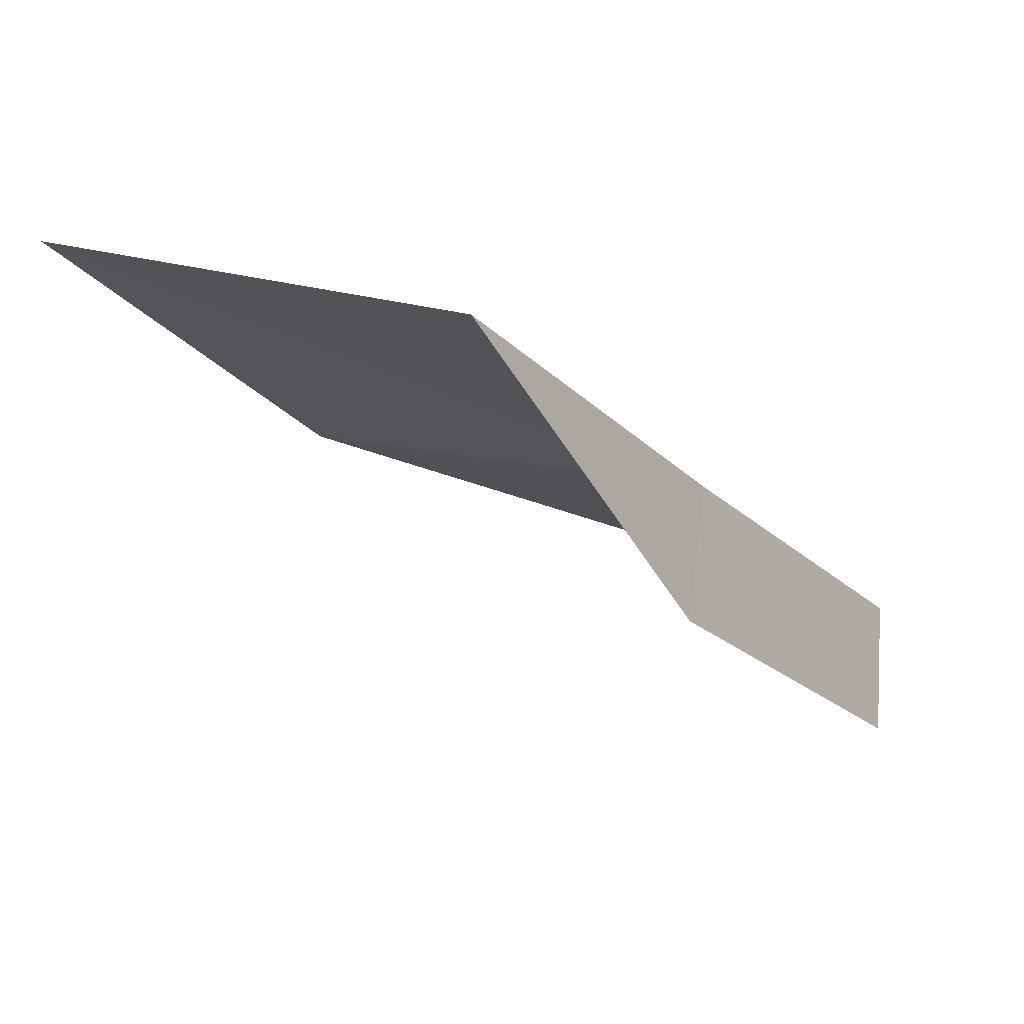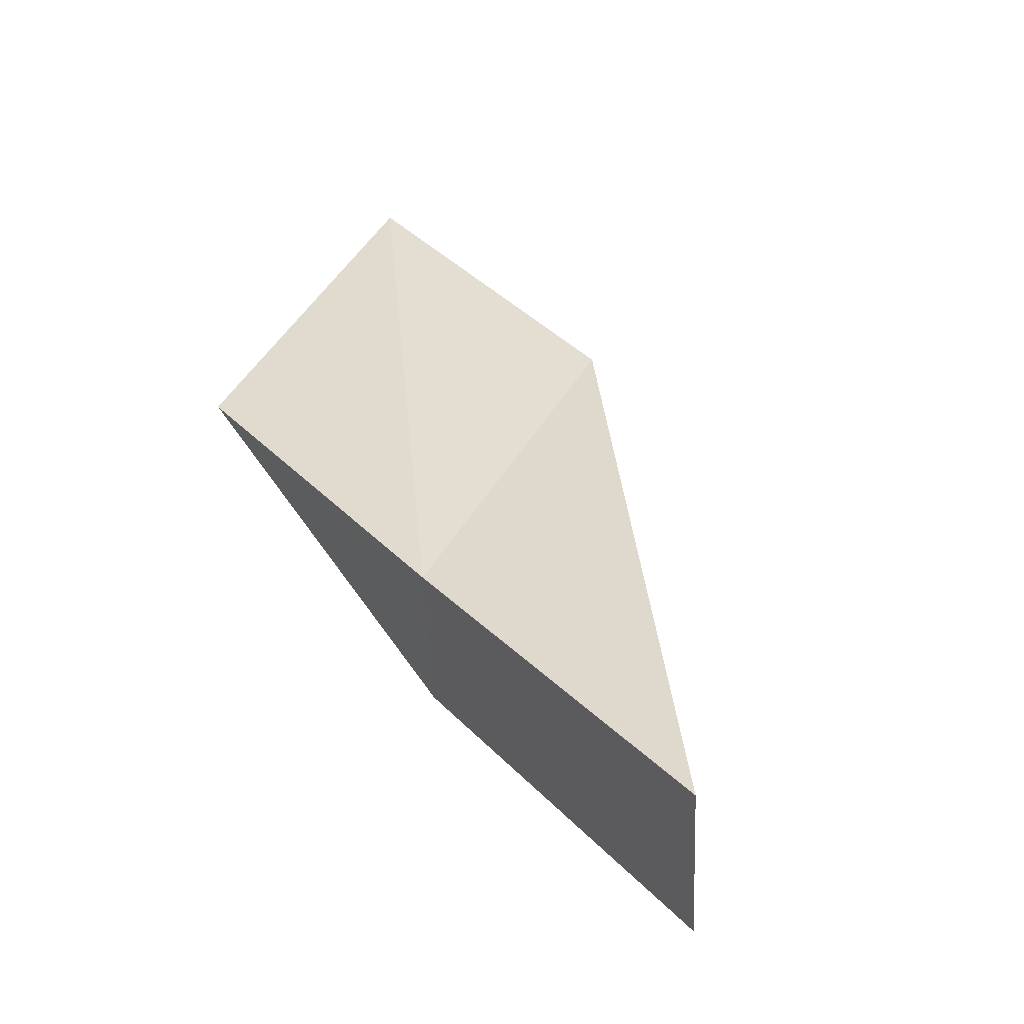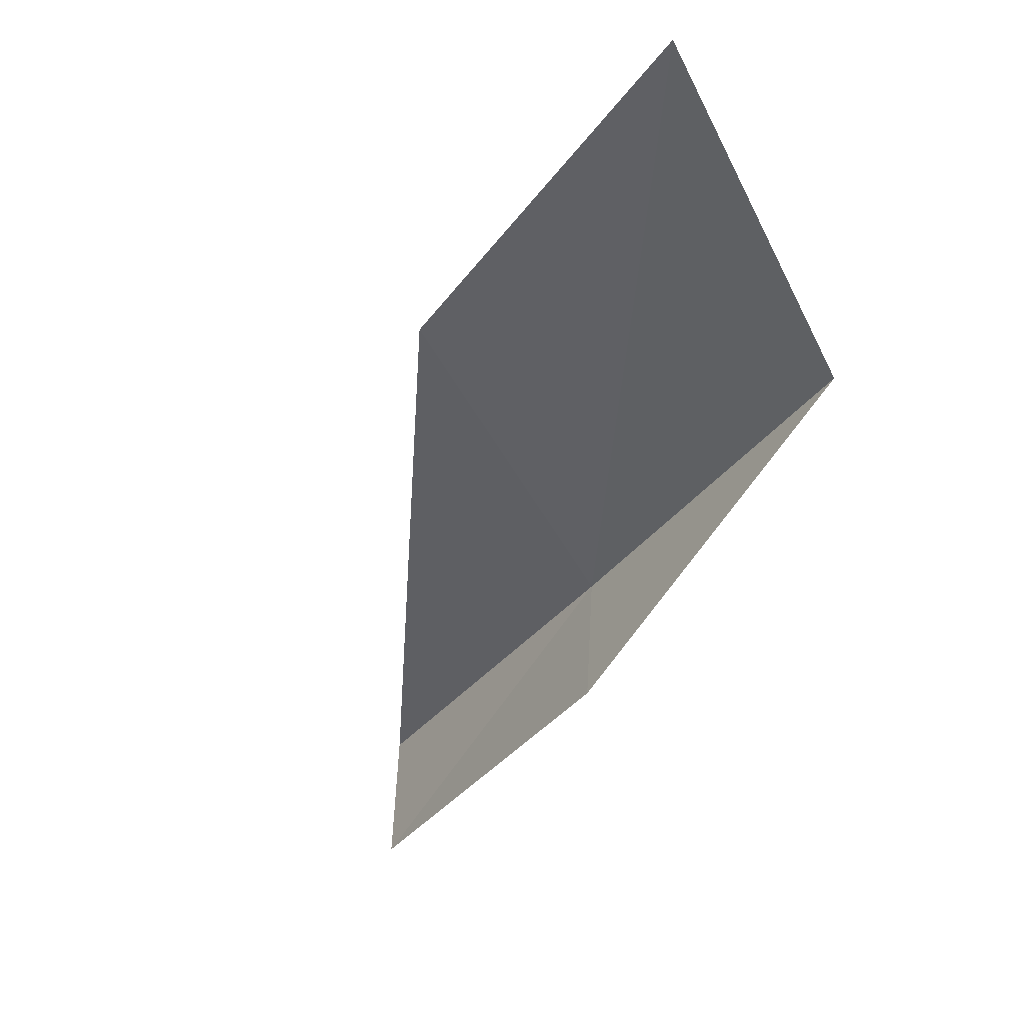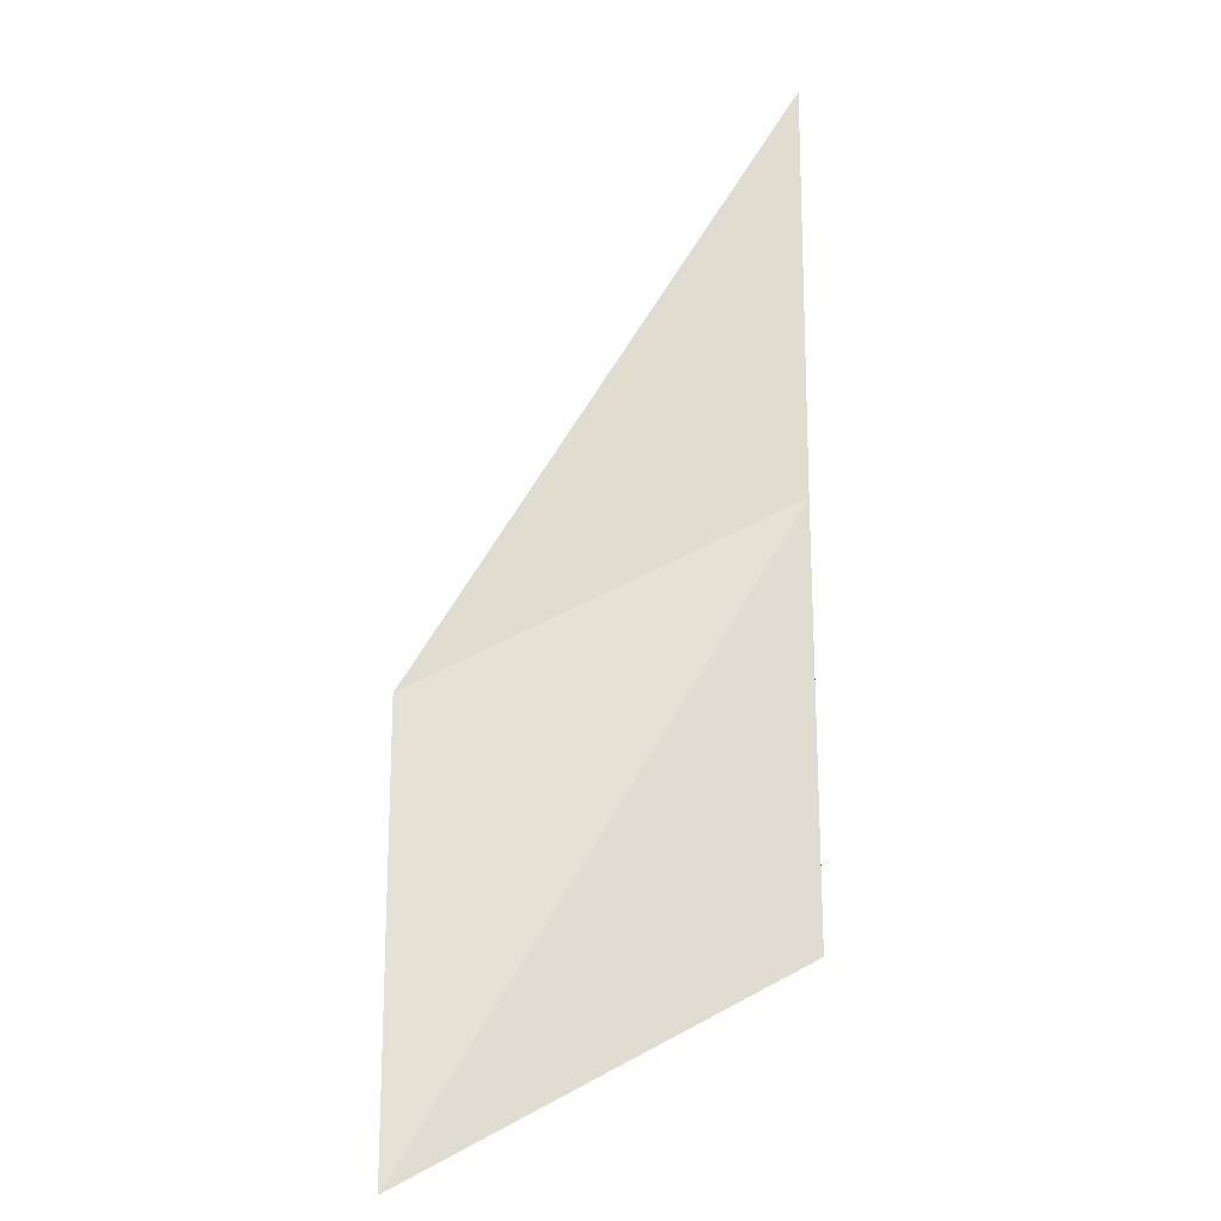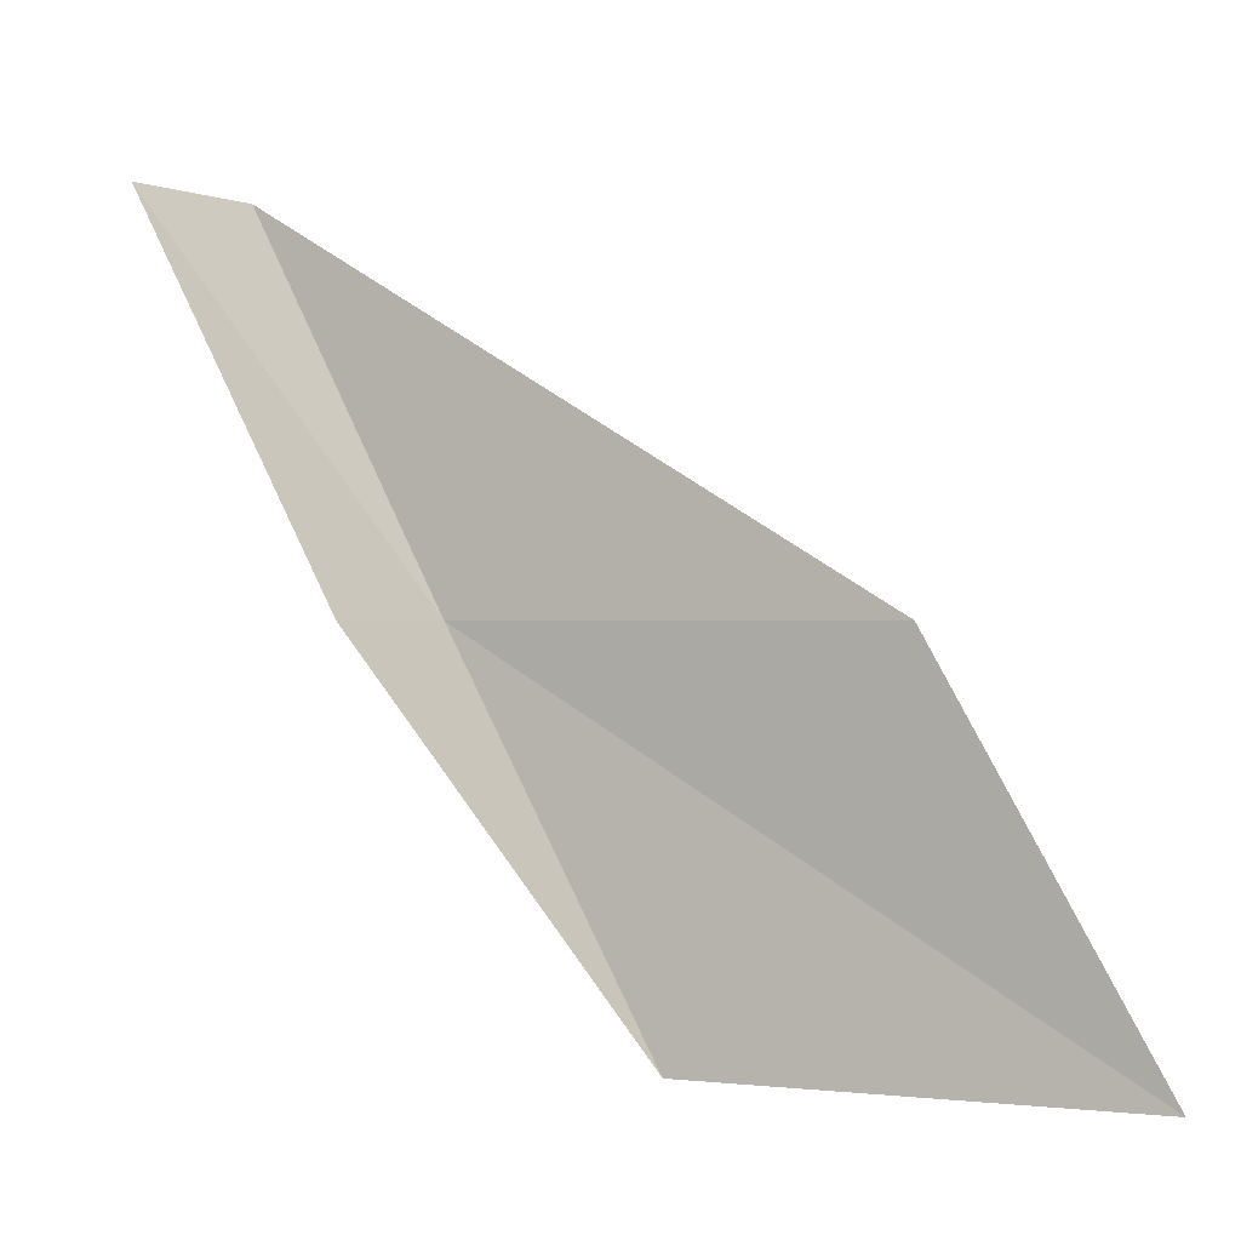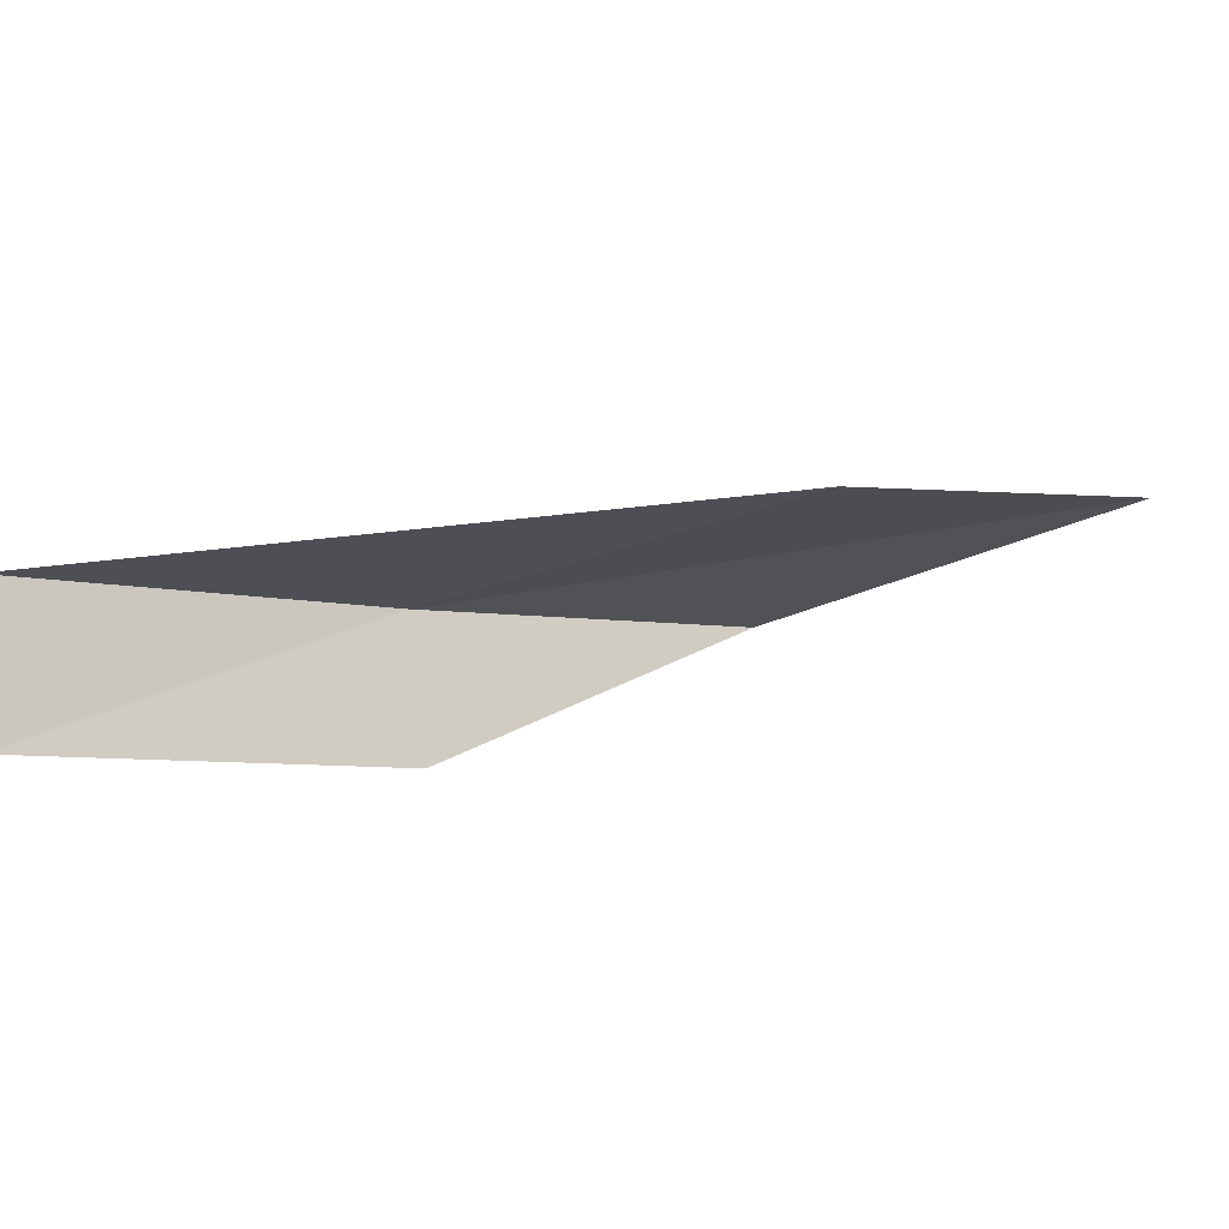
<metadata>
{"format":"obj","ext":"obj","renderer":"f3d","projection":"perspective","resolution":1024,"background":"white","views":[{"elev":-21.0,"azim":-174.3,"up":"+Y"},{"elev":26.6,"azim":-64.6,"up":"+Y"},{"elev":-34.0,"azim":116.5,"up":"+Y"},{"elev":72.7,"azim":150.7,"up":"+Y"},{"elev":-0.2,"azim":38.5,"up":"+Z"},{"elev":-11.2,"azim":22.8,"up":"+Y"}]}
</metadata>
<code>
v 2.821 -21.55 18
v 1.689 -21.67 20
v 1.753 -22.48 20
v 5.091 -21.13 18
v 2.927 -22.36 18
v 6.19 -20.84 16
v 3.945 -21.37 16
f 1 2 3
f 1 4 2
f 1 3 5
f 1 6 4
f 1 7 6
f 1 5 7

</code>
